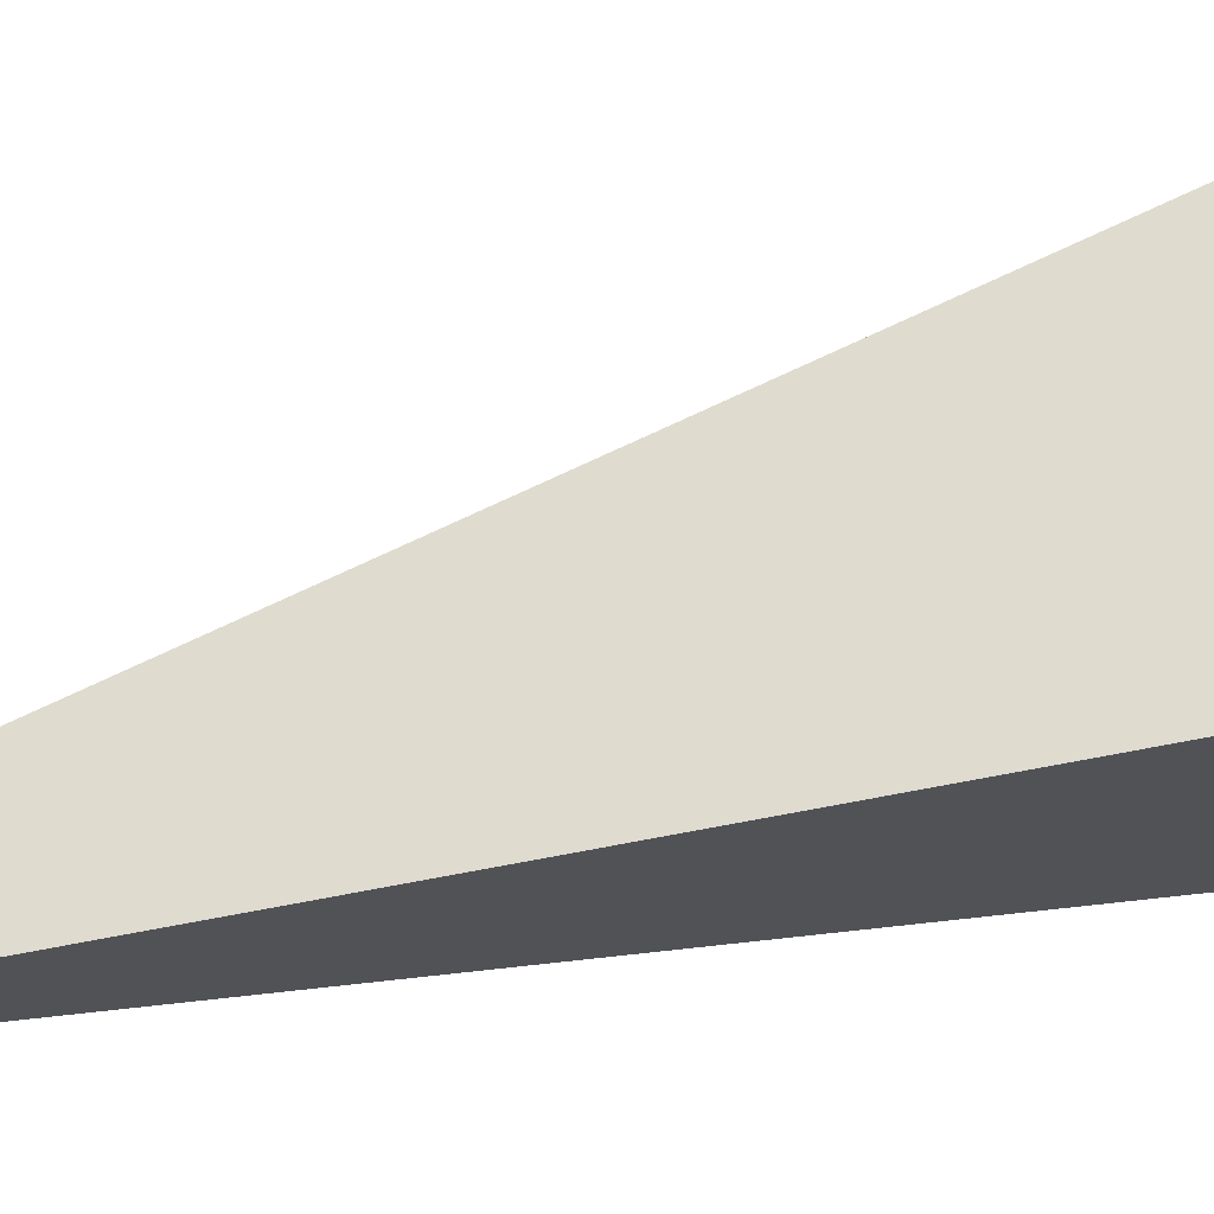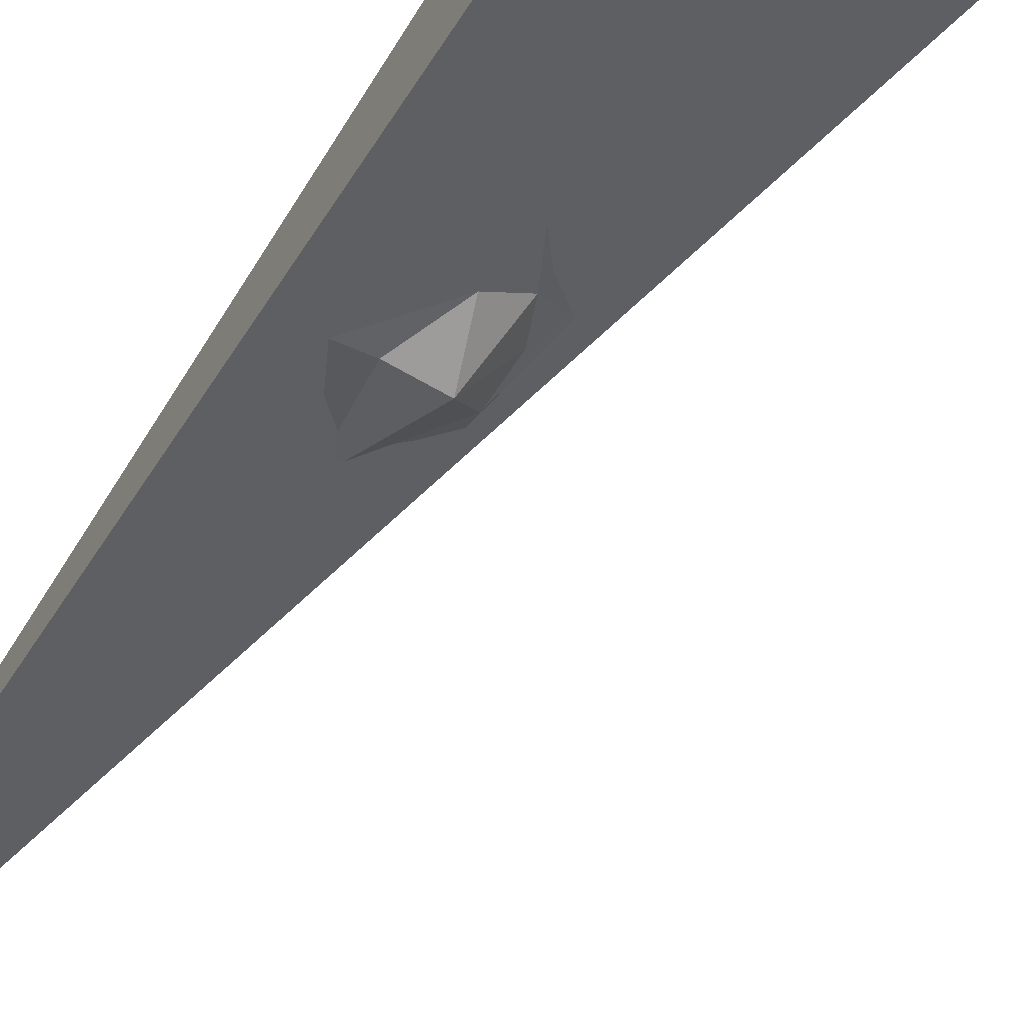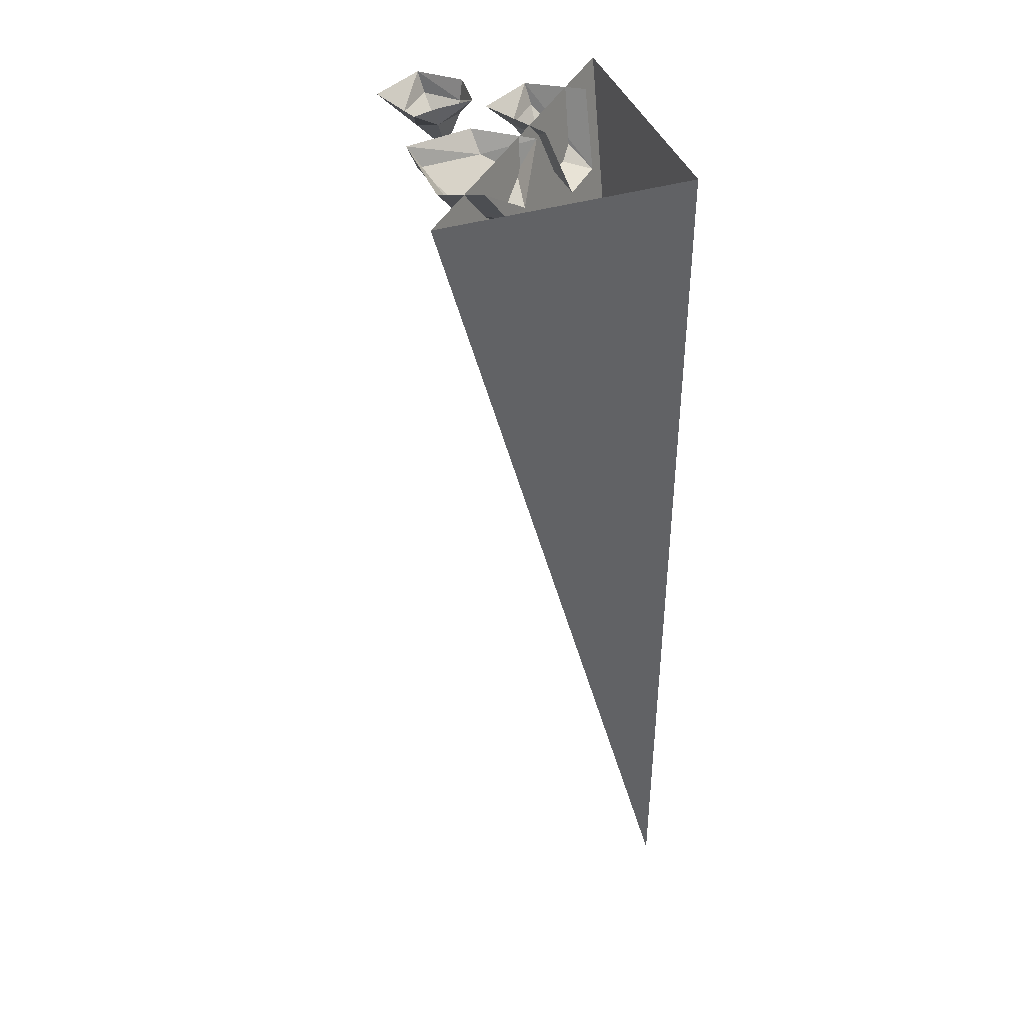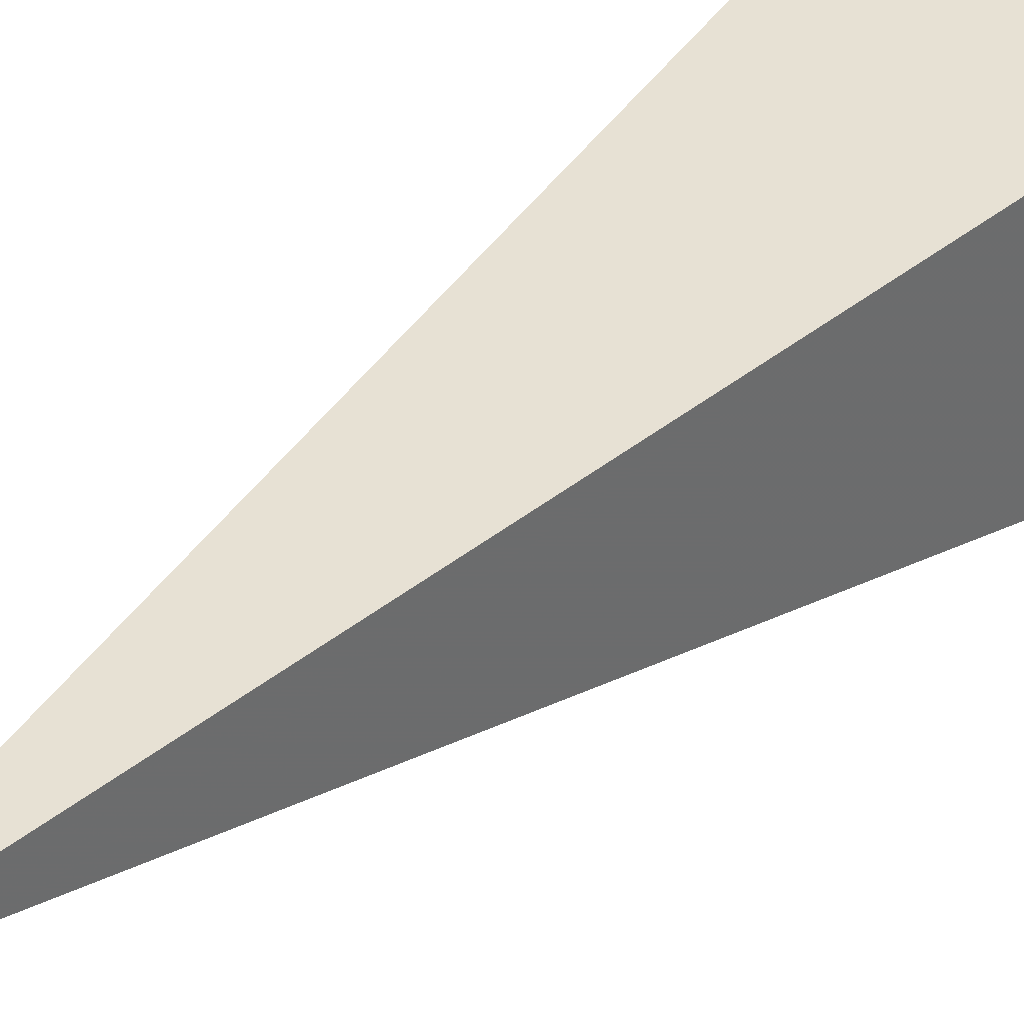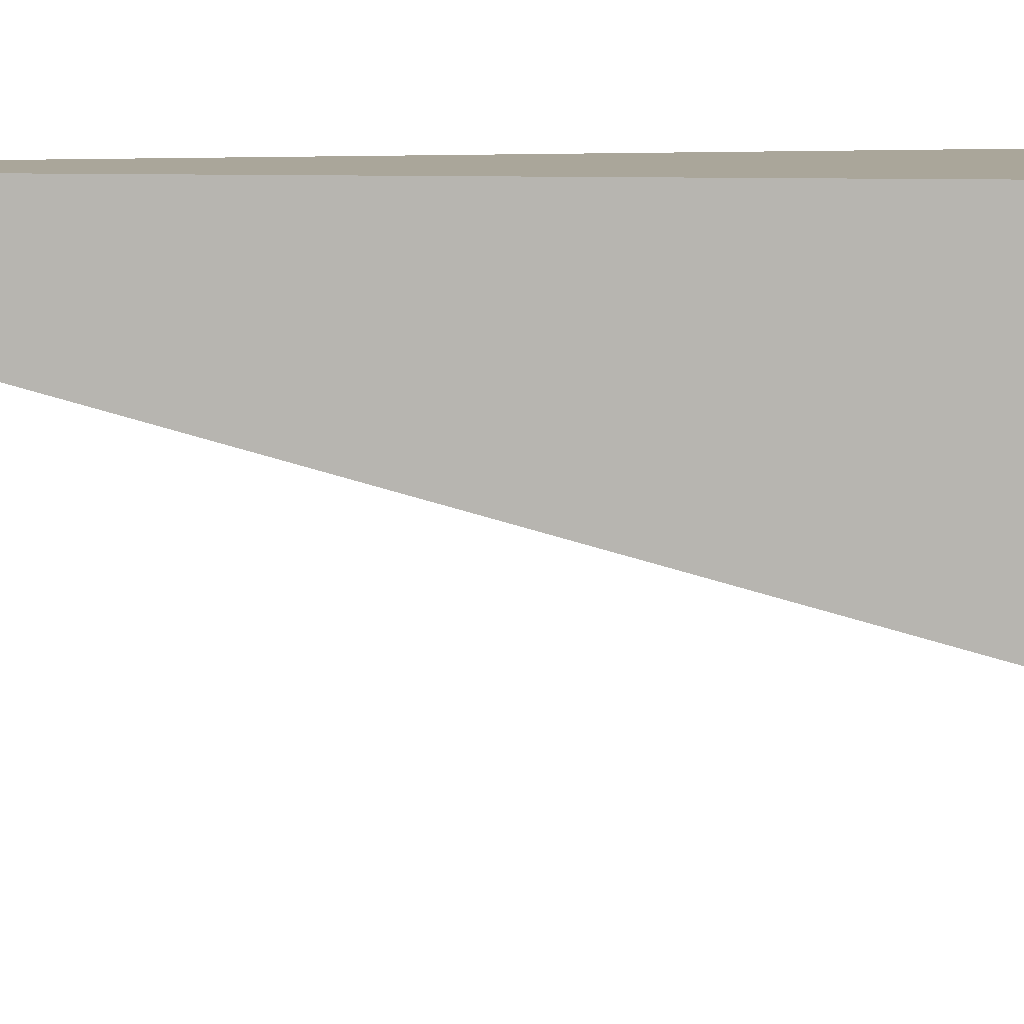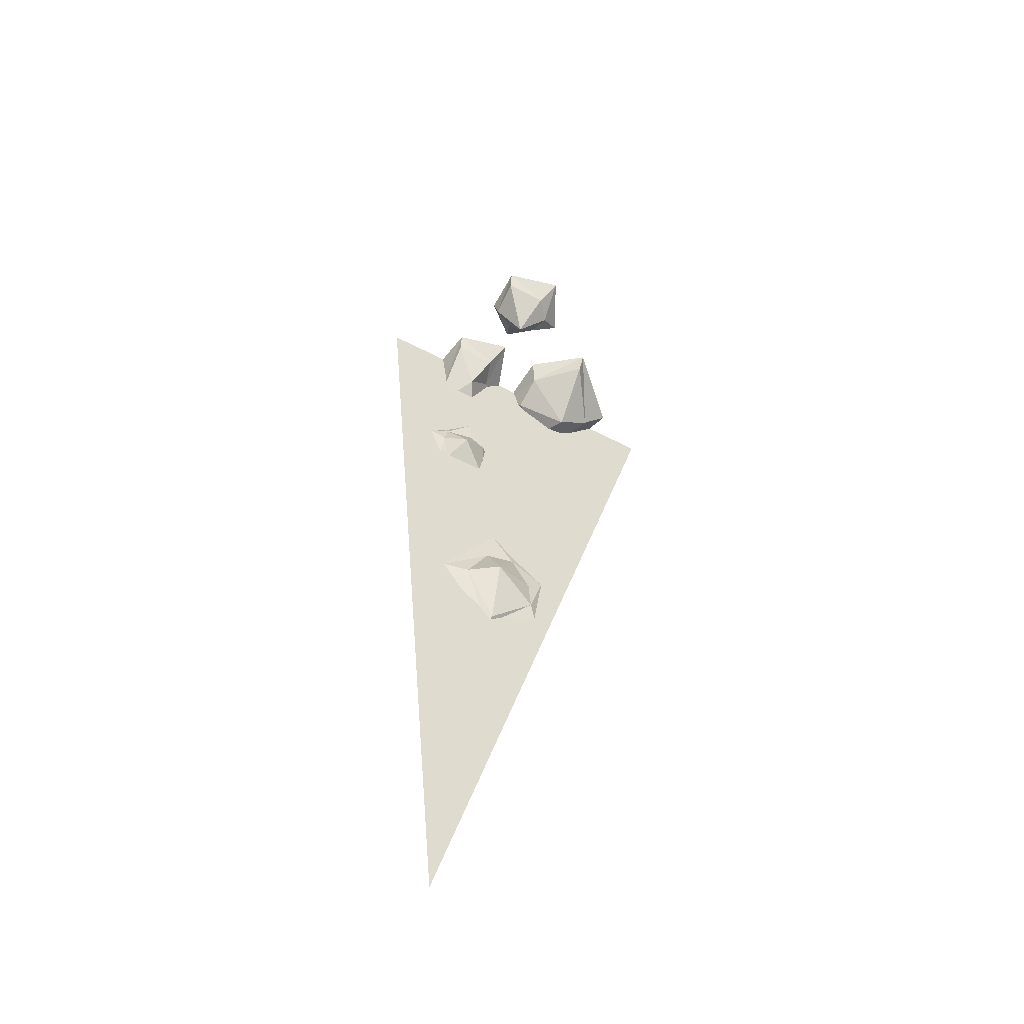
<metadata>
{"format":"obj","ext":"obj","renderer":"f3d","projection":"perspective","resolution":1024,"background":"white","views":[{"elev":70.3,"azim":79.2,"up":"+Z"},{"elev":-73.0,"azim":147.6,"up":"+Z"},{"elev":40.9,"azim":-20.0,"up":"+Y"},{"elev":39.5,"azim":44.9,"up":"+Z"},{"elev":7.8,"azim":95.1,"up":"+Z"},{"elev":-68.3,"azim":-161.4,"up":"+Y"}]}
</metadata>
<code>
o object/5912
v 64 -240 64
v 0 0 64
v 64 0 0
v 64 0 64
v 41 -117 44
v 36 -120 57
v 36 -111 55
v 39 -104 49
v 45 -106 44
v 50 -117 42
v 46 -131 52
v 48 -133 53
v 36 -123 60
v 33 -106 58
v 39 -101 49
v 43 -96 43
v 56 -117 38
v 46 -54 25
v 43 -46 32
v 46 -44 28
v 52 -46 23
v 53 -51 23
v 53 -58 27
v 45 -58 35
v 45 -59 36
v 43 -46 34
v 46 -38 26
v 53 -44 23
v 57 -48 20
v 56 -63 26
v 22 -14 7
v 28 -5 1
v 26 -5 7
v 19 -5 11
v 14 -5 9
v 13 -5 2
v 21 -5 -6
v 20 0 -8
v 29 0 0
v 28 0 11
v 19 0 12
v 12 0 14
v 7 0 0
v 19 -15 42
v 24 -5 28
v 31 -8 34
v 29 -11 45
v 23 -10 50
v 12 -8 47
v 8 -5 29
v 6 0 27
v 23 0 24
v 36 0 34
v 16 0 54
v 6 0 50
v 43 -14 19
v 56 -19 21
v 52 -19 25
v 47 -19 30
v 40 -5 24
v 36 -5 17
v 44 -5 9
v 43 0 7
v 56 0 15
v 39 0 32
v 30 0 15
f 1 2 3
f 1 3 4
f 1 4 2
f 5 6 7
f 5 7 8
f 5 8 9
f 5 9 10
f 5 10 11
f 5 11 6
f 6 11 12
f 6 12 13
f 6 13 14
f 6 14 7
f 7 14 8
f 8 14 15
f 8 15 16
f 8 16 9
f 9 16 17
f 9 17 10
f 10 17 12
f 10 12 11
f 18 19 20
f 18 20 21
f 18 21 22
f 18 22 23
f 18 23 24
f 18 24 19
f 19 24 25
f 19 25 26
f 19 26 27
f 19 27 20
f 20 27 21
f 21 27 28
f 21 28 29
f 21 29 22
f 22 29 30
f 22 30 23
f 23 30 25
f 23 25 24
f 31 32 33
f 31 33 34
f 31 34 35
f 31 35 36
f 31 36 37
f 31 37 32
f 32 37 38
f 32 38 39
f 32 39 40
f 32 40 33
f 33 40 34
f 34 40 41
f 34 41 42
f 34 42 35
f 35 42 43
f 35 43 36
f 36 43 38
f 36 38 37
f 44 45 46
f 44 46 47
f 44 47 48
f 44 48 49
f 44 49 50
f 44 50 45
f 45 50 51
f 45 51 52
f 45 52 53
f 45 53 46
f 46 53 47
f 47 54 48
f 48 54 55
f 48 55 49
f 49 55 51
f 49 51 50
f 56 57 58
f 56 58 59
f 56 59 60
f 56 60 61
f 56 61 62
f 56 62 57
f 57 62 63
f 57 63 64
f 59 65 60
f 60 65 66
f 60 66 61
f 61 66 63
f 61 63 62

</code>
